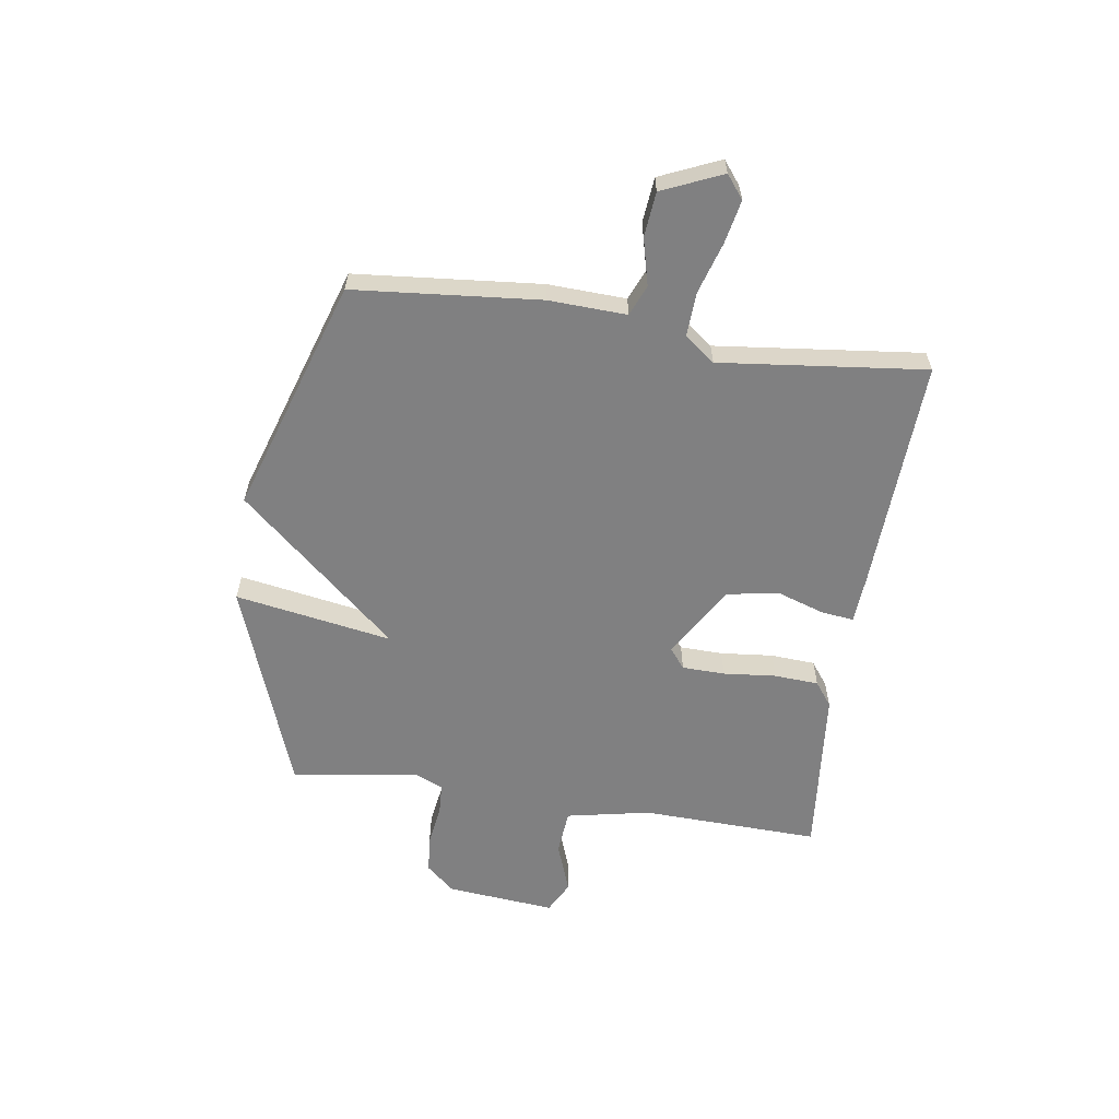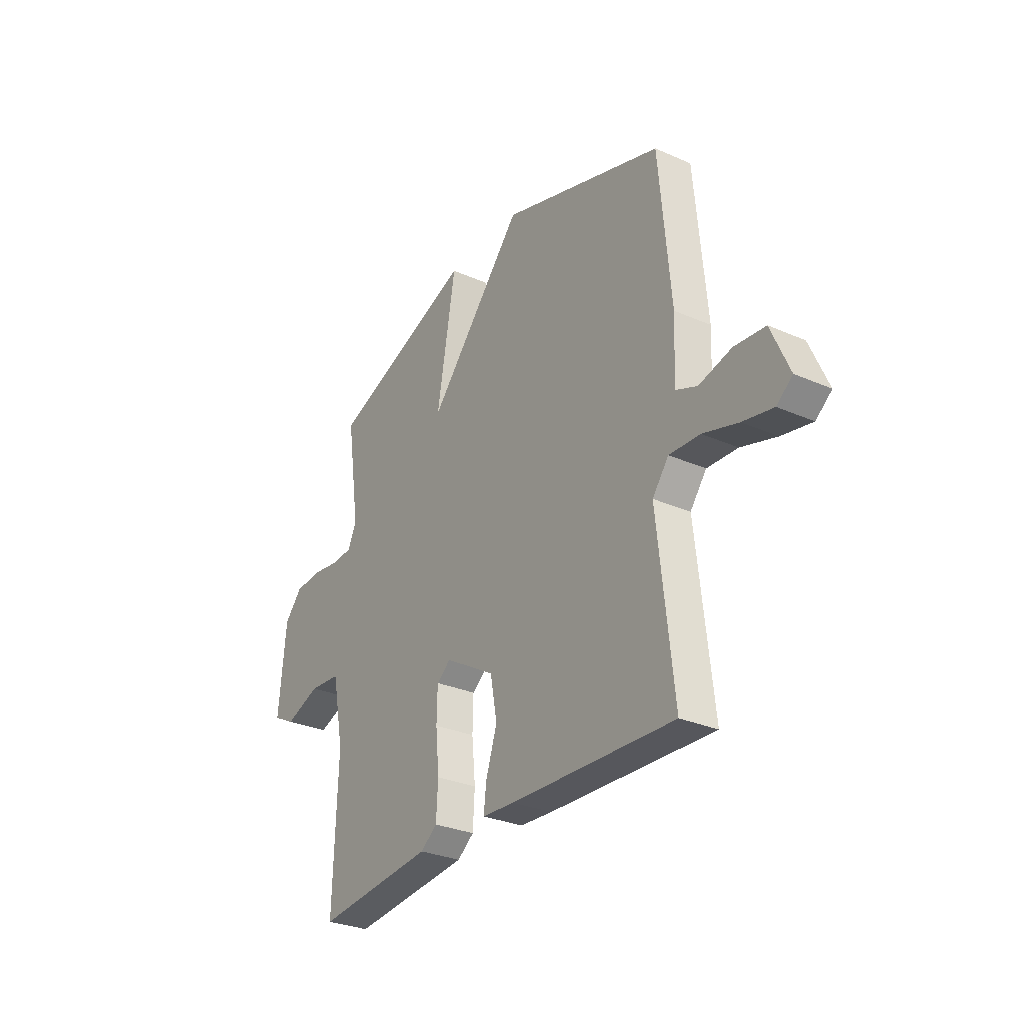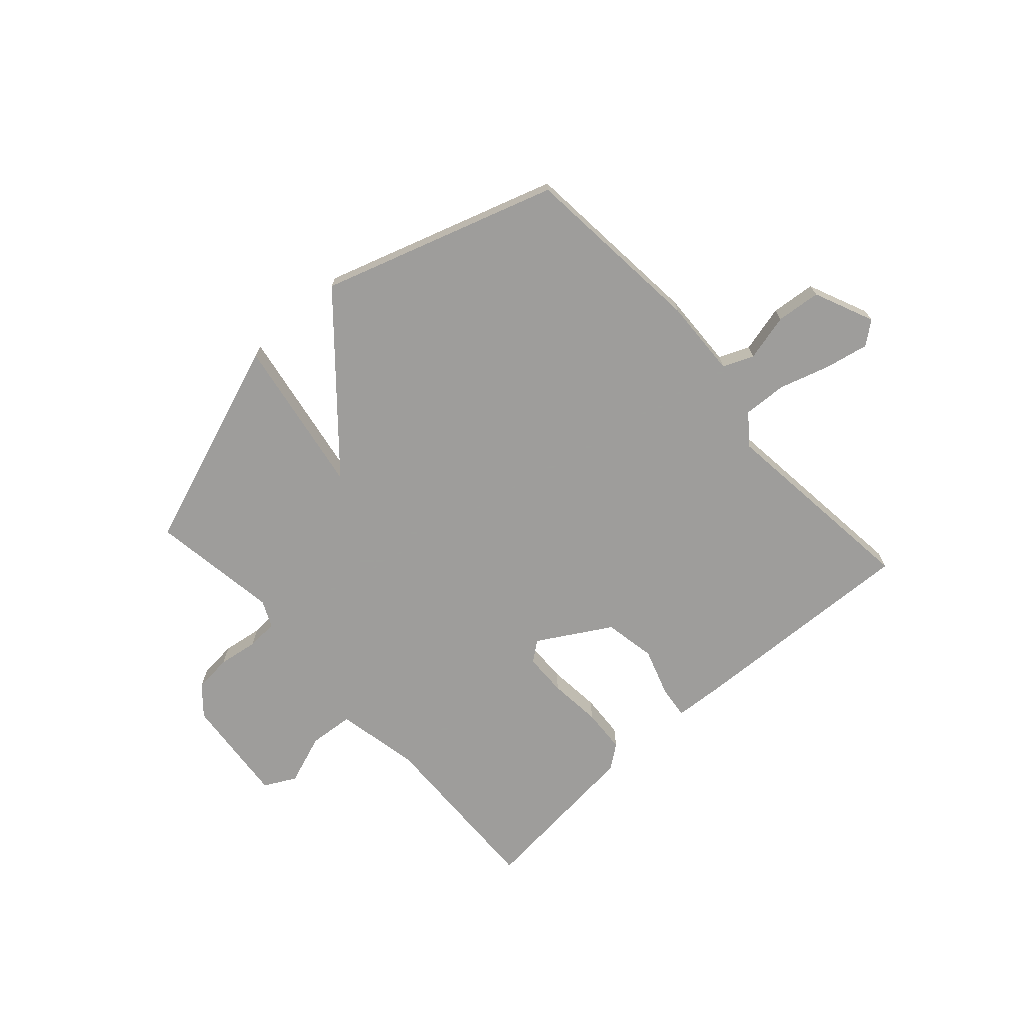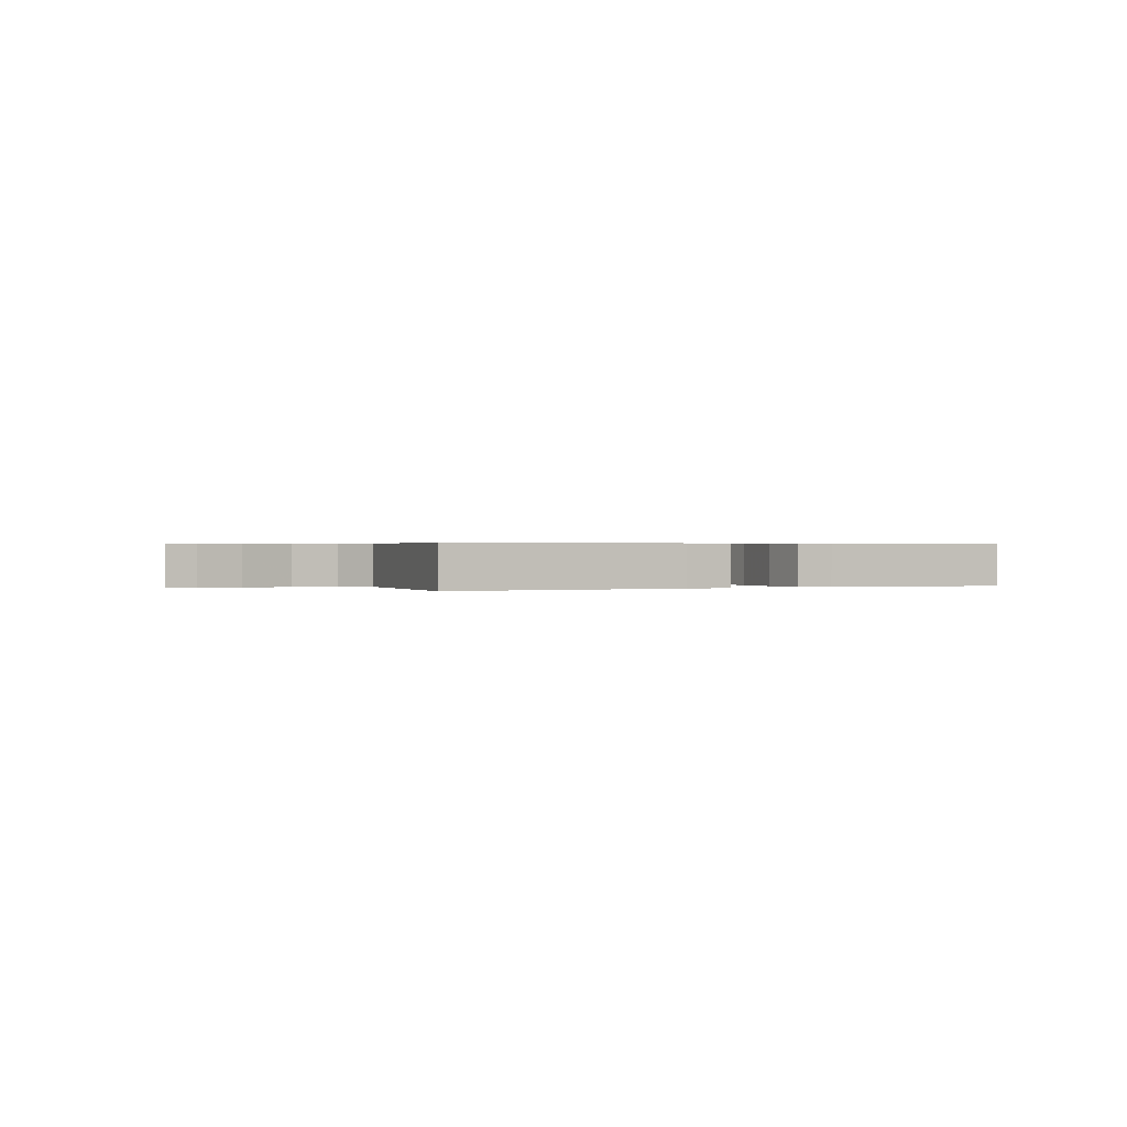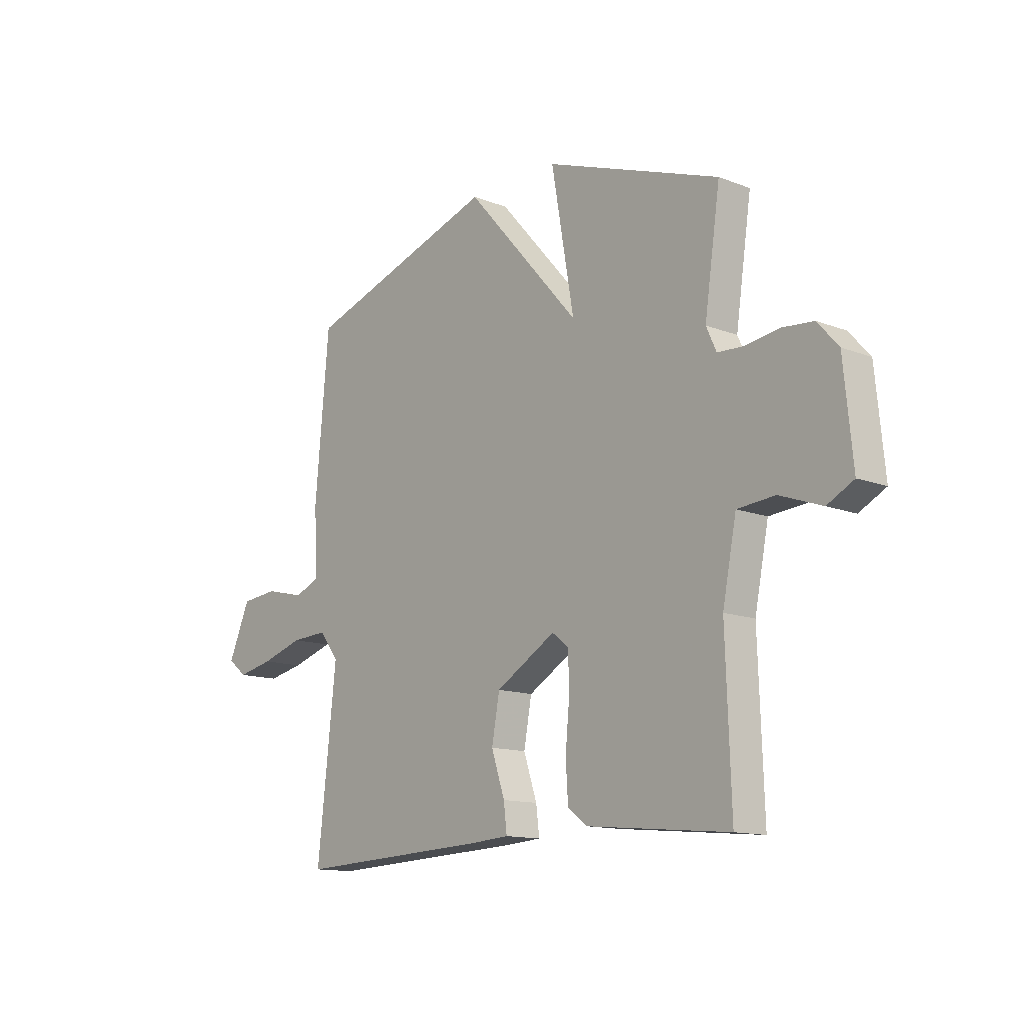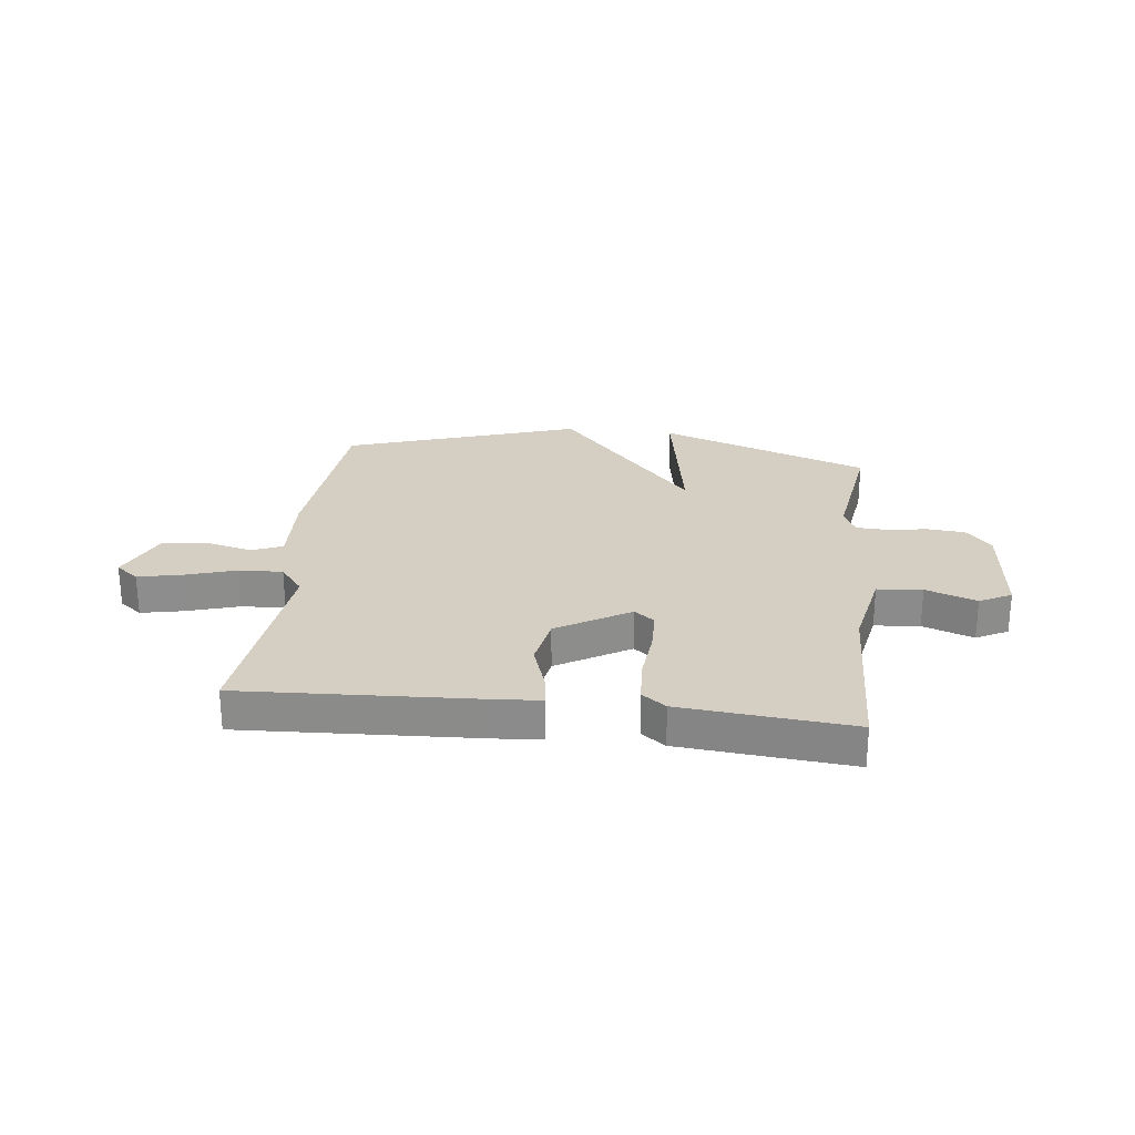
<metadata>
{"format":"obj","ext":"obj","renderer":"f3d","projection":"perspective","resolution":1024,"background":"white","views":[{"elev":-60.2,"azim":81.6,"up":"+Y"},{"elev":-29.7,"azim":57.2,"up":"+Z"},{"elev":-70.7,"azim":42.1,"up":"+Y"},{"elev":0.4,"azim":154.0,"up":"+Y"},{"elev":-13.2,"azim":-131.3,"up":"+Z"},{"elev":25.8,"azim":-173.5,"up":"+Y"}]}
</metadata>
<code>
v 0.5 0.07 0.5
v 0.53 0.07 0.166
v 0.524 0.07 0.026
v 0.579 0.07 0.003
v 0.663 0.07 0.024
v 0.743 0.07 0.016
v 0.79 0.07 -0.092
v 0.749 0.07 -0.124
v 0.671 0.07 -0.108
v 0.58 0.07 -0.08
v 0.501 0.07 -0.076
v 0.459 0.07 -0.13
v 0.5 0.07 -0.5
v 0.078 0.07 -0.48
v -0.006 0.07 -0.474
v 0.001 0.07 -0.416
v 0.03 0.07 -0.329
v 0.013 0.07 -0.236
v -0.117 0.07 -0.159
v -0.153 0.07 -0.187
v -0.155 0.07 -0.264
v -0.146 0.07 -0.359
v -0.151 0.07 -0.439
v -0.194 0.07 -0.471
v -0.5 0.07 -0.5
v -0.489 0.07 -0.179
v -0.519 0.07 -0.028
v -0.6 0.07 -0.021
v -0.691 0.07 -0.054
v -0.748 0.07 -0.024
v -0.729 0.07 0.172
v -0.684 0.07 0.223
v -0.616 0.07 0.229
v -0.544 0.07 0.218
v -0.488 0.07 0.221
v -0.466 0.07 0.269
v -0.5 0.07 0.5
v -0.121 0.07 0.637
v -0.17 0.07 0.354
v 0.079 0.07 0.637
v 0.5 0 0.5
v 0.53 0 0.166
v 0.524 0 0.026
v 0.579 0 0.003
v 0.663 0 0.024
v 0.743 0 0.016
v 0.79 0 -0.092
v 0.749 0 -0.124
v 0.671 0 -0.108
v 0.58 0 -0.08
v 0.501 0 -0.076
v 0.459 0 -0.13
v 0.5 0 -0.5
v 0.078 0 -0.48
v -0.006 0 -0.474
v 0.001 0 -0.416
v 0.03 0 -0.329
v 0.013 0 -0.236
v -0.117 0 -0.159
v -0.153 0 -0.187
v -0.155 0 -0.264
v -0.146 0 -0.359
v -0.151 0 -0.439
v -0.194 0 -0.471
v -0.5 0 -0.5
v -0.489 0 -0.179
v -0.519 0 -0.028
v -0.6 0 -0.021
v -0.691 0 -0.054
v -0.748 0 -0.024
v -0.729 0 0.172
v -0.684 0 0.223
v -0.616 0 0.229
v -0.544 0 0.218
v -0.488 0 0.221
v -0.466 0 0.269
v -0.5 0 0.5
v -0.121 0 0.637
v -0.17 0 0.354
v 0.079 0 0.637
f 1 2 3
f 40 1 3
f 39 40 3
f 36 37 38 39
f 35 36 39 3
f 34 35 3 4
f 32 33 34
f 31 32 34
f 30 31 34
f 29 30 34
f 28 29 34
f 27 28 34 4
f 26 27 4
f 24 25 26
f 23 24 26
f 22 23 26
f 21 22 26
f 20 21 26
f 19 20 26
f 19 26 4
f 18 19 4
f 17 18 4 5
f 15 16 17
f 14 15 17
f 13 14 17
f 12 13 17
f 11 12 17
f 11 17 5
f 10 11 5 6
f 8 9 10
f 7 8 10
f 6 7 10
f 43 42 41
f 43 41 80
f 43 80 79
f 79 78 77 76
f 43 79 76 75
f 44 43 75 74
f 74 73 72
f 74 72 71
f 74 71 70
f 74 70 69
f 74 69 68
f 44 74 68 67
f 44 67 66
f 66 65 64
f 66 64 63
f 66 63 62
f 66 62 61
f 66 61 60
f 66 60 59
f 44 66 59
f 44 59 58
f 45 44 58 57
f 57 56 55
f 57 55 54
f 57 54 53
f 57 53 52
f 57 52 51
f 45 57 51
f 46 45 51 50
f 50 49 48
f 50 48 47
f 50 47 46
f 1 41 42 2
f 2 42 43 3
f 3 43 44 4
f 4 44 45 5
f 5 45 46 6
f 6 46 47 7
f 7 47 48 8
f 8 48 49 9
f 9 49 50 10
f 10 50 51 11
f 11 51 52 12
f 12 52 53 13
f 13 53 54 14
f 14 54 55 15
f 15 55 56 16
f 16 56 57 17
f 17 57 58 18
f 18 58 59 19
f 19 59 60 20
f 20 60 61 21
f 21 61 62 22
f 22 62 63 23
f 23 63 64 24
f 24 64 65 25
f 25 65 66 26
f 26 66 67 27
f 27 67 68 28
f 28 68 69 29
f 29 69 70 30
f 30 70 71 31
f 31 71 72 32
f 32 72 73 33
f 33 73 74 34
f 34 74 75 35
f 35 75 76 36
f 36 76 77 37
f 37 77 78 38
f 38 78 79 39
f 39 79 80 40
f 40 80 41 1

</code>
